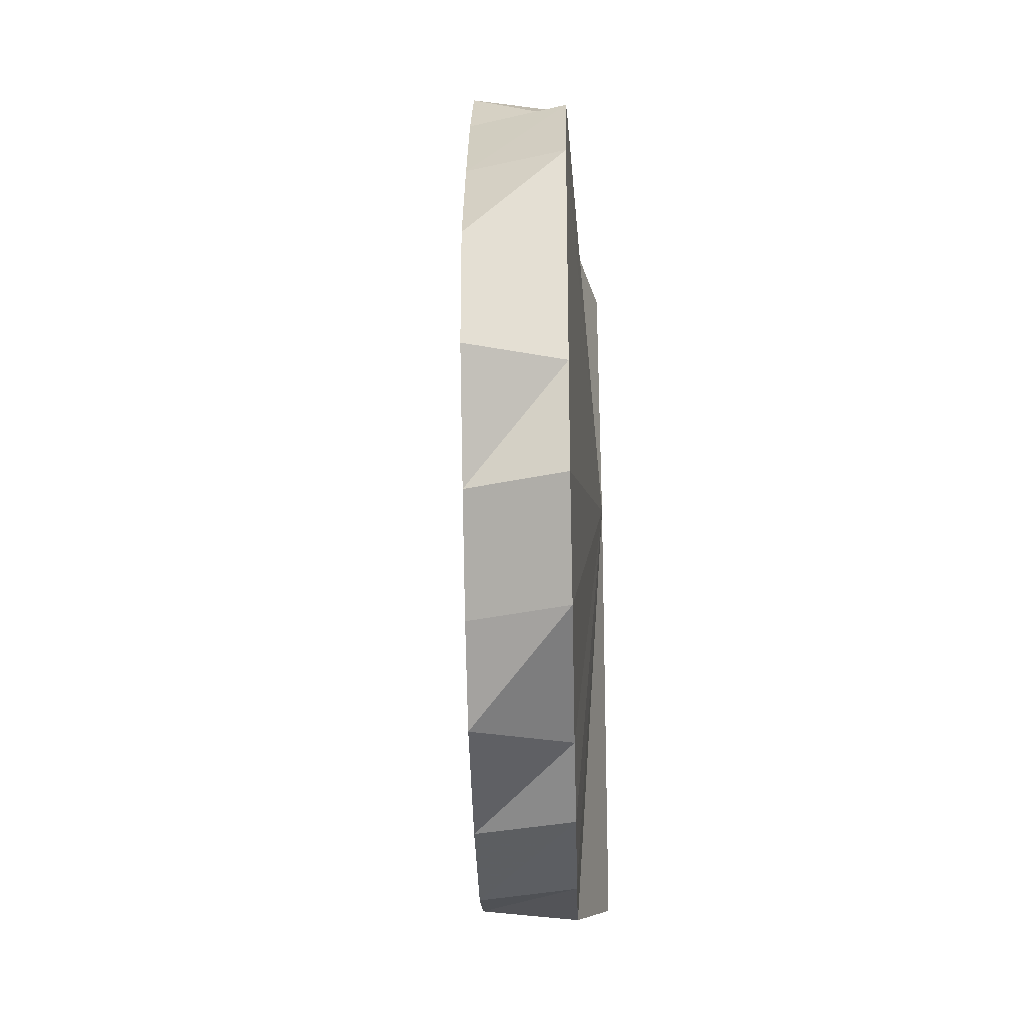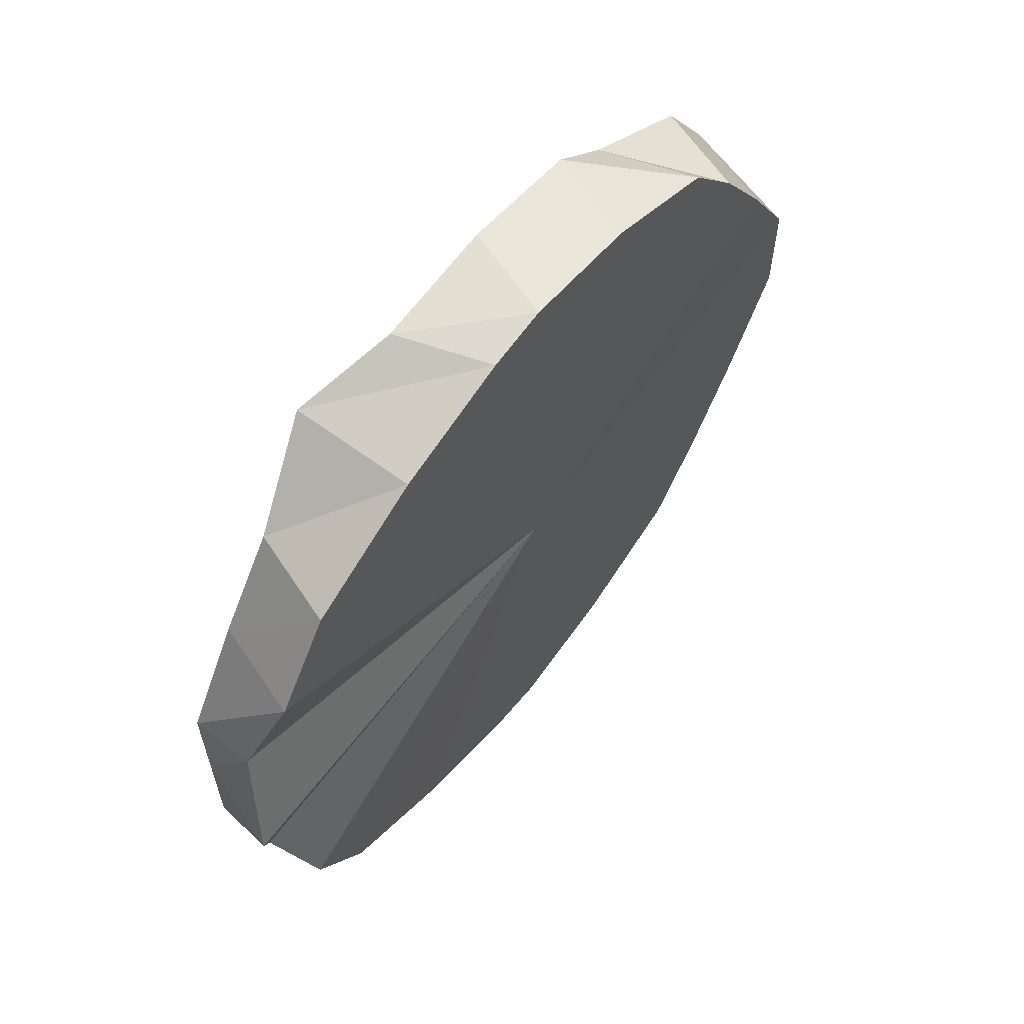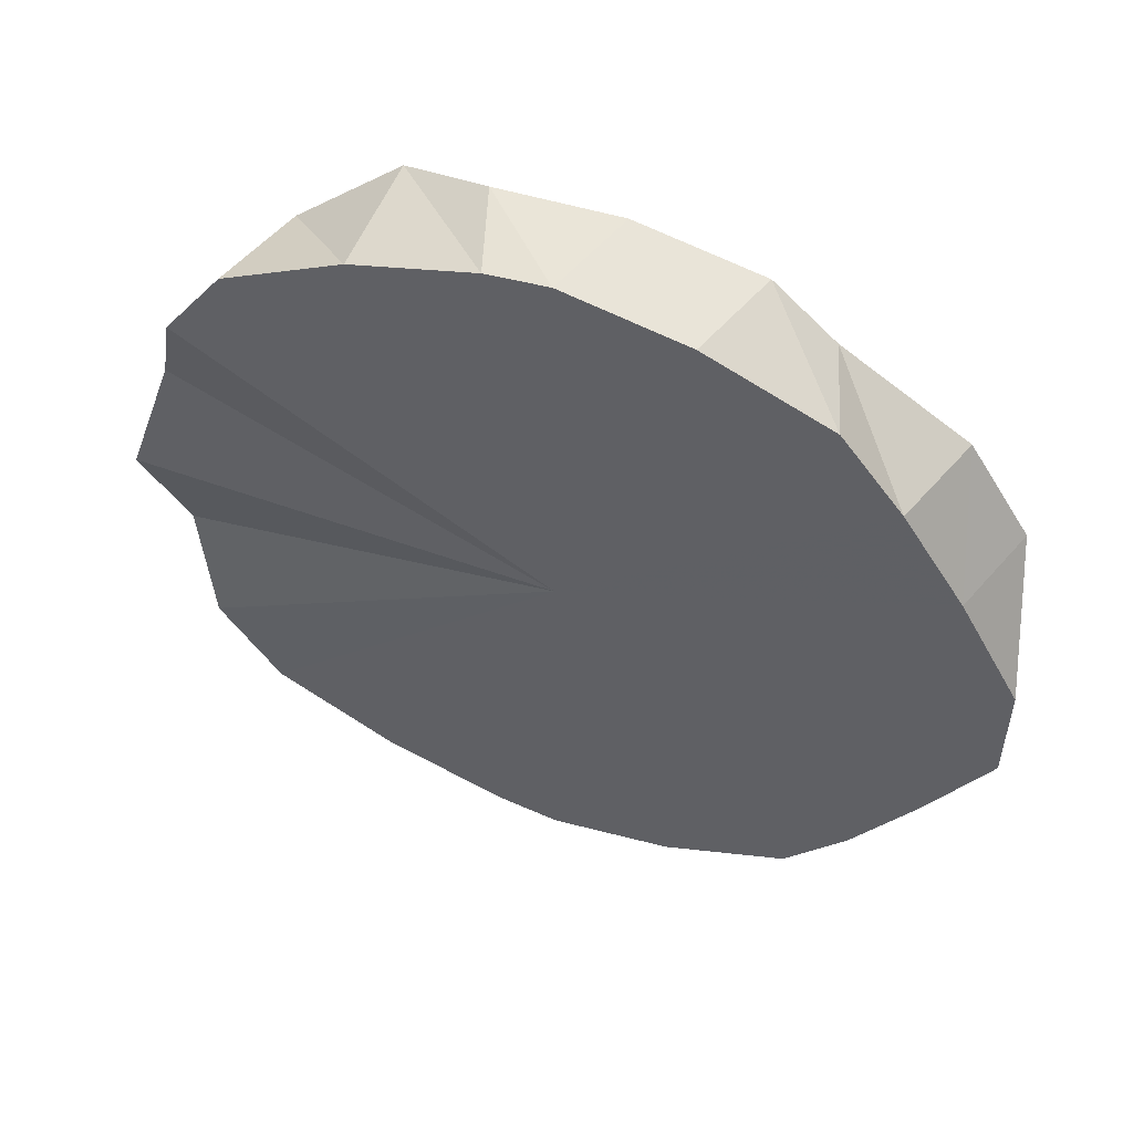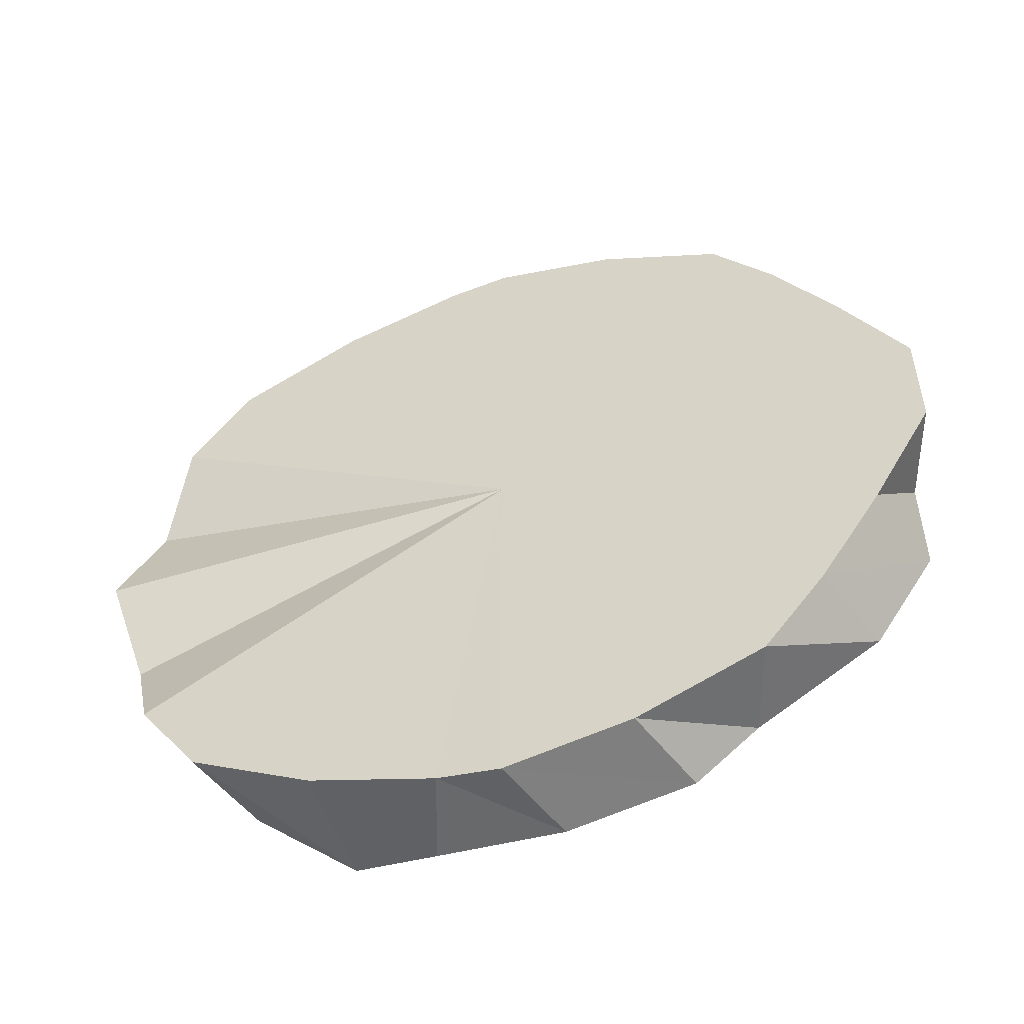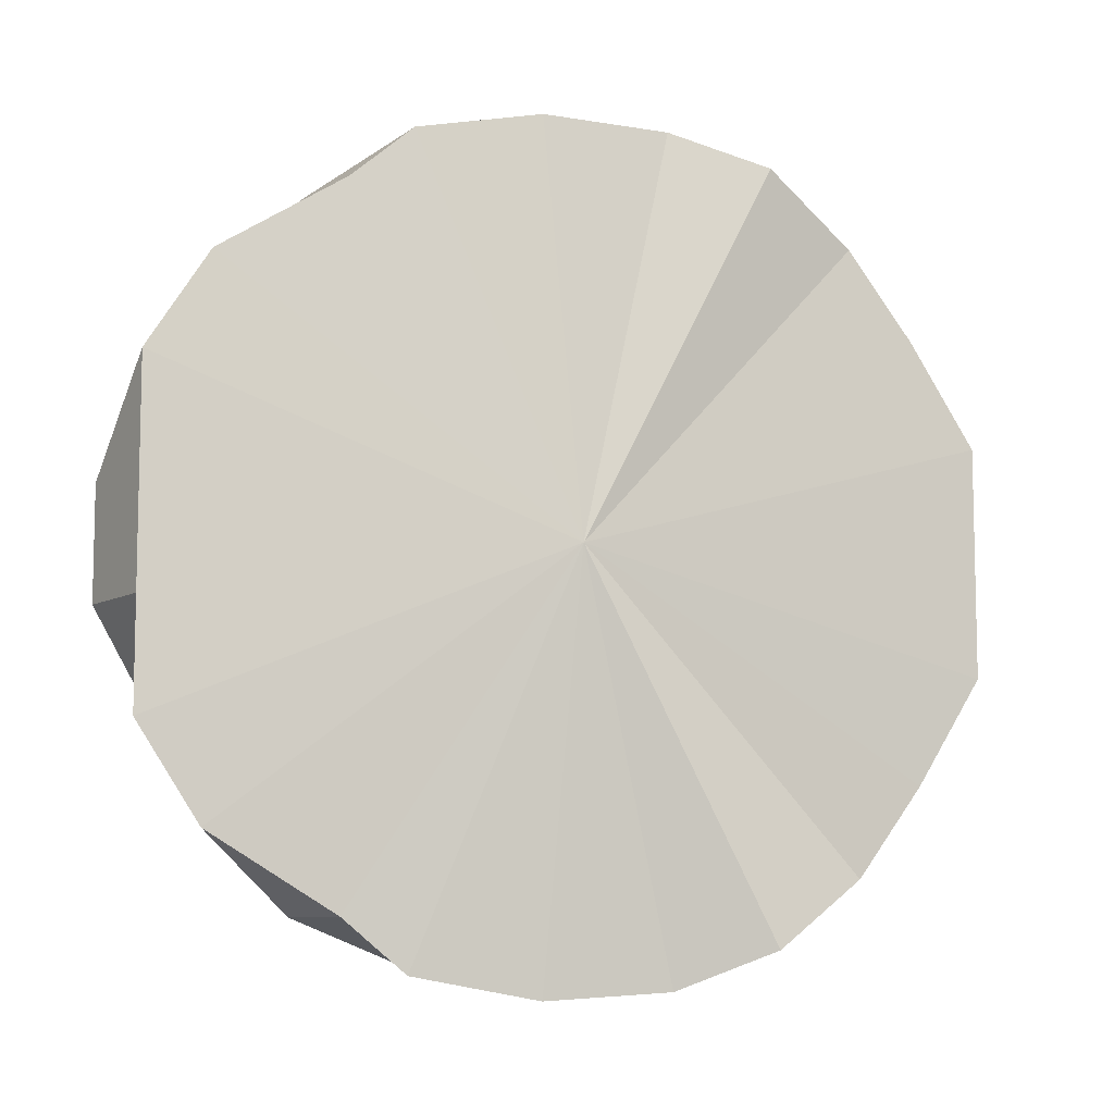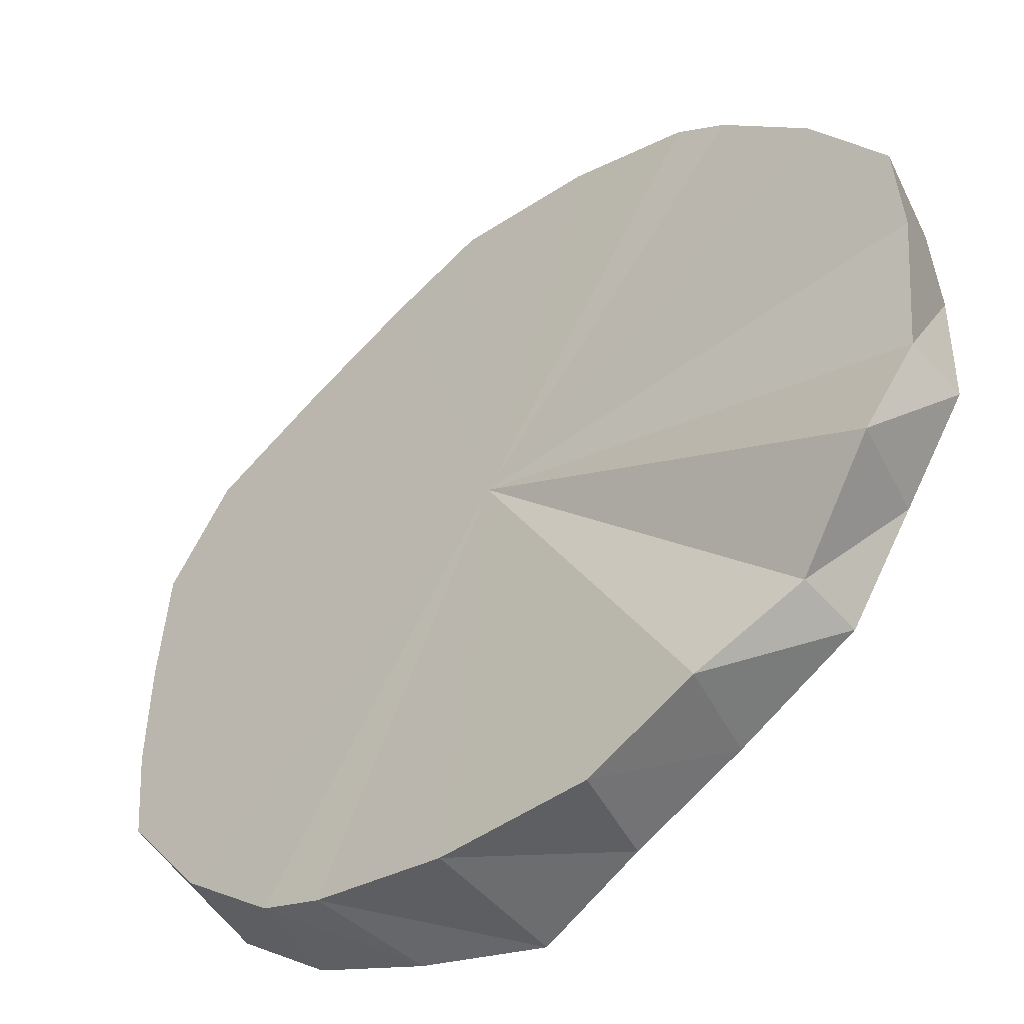
<metadata>
{"format":"obj","ext":"obj","renderer":"f3d","projection":"perspective","resolution":1024,"background":"white","views":[{"elev":-26.9,"azim":-43.2,"up":"+Z"},{"elev":62.6,"azim":172.5,"up":"+Z"},{"elev":53.7,"azim":-113.7,"up":"+Z"},{"elev":-52.9,"azim":-116.8,"up":"+Z"},{"elev":-8.6,"azim":30.0,"up":"+Z"},{"elev":60.1,"azim":24.5,"up":"+Y"}]}
</metadata>
<code>
o 4493
v 2164 1868 7.556
v 2164 1868 7.582
v 2164 1868 7.556
v 2164 1868 7.605
v 2164 1868 7.582
v 2164 1868 7.53
v 2164 1868 7.53
v 2164 1868 7.556
v 2164 1868 7.556
v 2164 1868 7.507
v 2164 1868 7.507
v 2164 1868 7.556
v 2164 1868 7.582
v 2164 1868 7.507
v 2164 1868 7.53
v 2164 1868 7.487
v 2164 1868 7.507
v 2164 1868 7.487
v 2164 1868 7.472
v 2164 1868 7.487
v 2164 1868 7.472
v 2164 1868 7.463
v 2164 1868 7.463
v 2164 1868 7.461
v 2164 1868 7.461
v 2164 1868 7.466
v 2164 1868 7.466
v 2164 1868 7.478
v 2164 1868 7.478
v 2164 1868 7.496
v 2164 1868 7.478
v 2164 1868 7.496
v 2164 1868 7.556
v 2164 1868 7.518
v 2164 1868 7.496
v 2164 1868 7.543
v 2164 1868 7.518
v 2164 1868 7.518
v 2164 1868 7.616
v 2164 1868 7.634
v 2164 1868 7.646
v 2164 1868 7.651
v 2164 1868 7.649
v 2164 1868 7.64
v 2164 1868 7.625
v 2164 1868 7.605
v 2164 1868 7.582
v 2164 1868 7.556
v 2164 1868 7.53
v 2164 1868 7.507
v 2164 1868 7.487
v 2164 1868 7.472
v 2164 1868 7.463
v 2164 1868 7.461
v 2164 1868 7.466
v 2164 1868 7.478
v 2164 1868 7.518
v 2164 1868 7.543
v 2164 1868 7.569
v 2164 1868 7.594
v 2164 1868 7.616
v 2164 1868 7.616
v 2164 1868 7.569
v 2164 1868 7.634
v 2164 1868 7.616
v 2164 1868 7.594
v 2164 1868 7.594
v 2164 1868 7.569
v 2164 1868 7.569
v 2164 1868 7.543
v 2164 1868 7.518
v 2164 1868 7.543
v 2164 1868 7.543
v 2164 1868 7.463
v 2164 1868 7.472
v 2164 1868 7.461
v 2164 1868 7.466
v 2164 1868 7.478
v 2164 1868 7.518
v 2164 1868 7.496
v 2164 1868 7.543
v 2164 1868 7.616
v 2164 1868 7.594
v 2164 1868 7.634
v 2164 1868 7.625
v 2164 1868 7.64
v 2164 1868 7.649
v 2164 1868 7.651
v 2164 1868 7.646
v 2164 1868 7.646
v 2164 1868 7.634
v 2164 1868 7.634
v 2164 1868 7.634
v 2164 1868 7.616
v 2164 1868 7.646
v 2164 1868 7.651
v 2164 1868 7.651
v 2164 1868 7.649
v 2164 1868 7.649
v 2164 1868 7.64
v 2164 1868 7.64
v 2164 1868 7.625
v 2164 1868 7.625
v 2164 1868 7.605
v 2164 1868 7.625
v 2164 1868 7.605
v 2164 1868 7.556
v 2164 1868 7.582
v 2164 1868 7.582
v 2164 1868 7.625
v 2164 1868 7.64
v 2164 1868 7.64
v 2164 1868 7.649
v 2164 1868 7.649
v 2164 1868 7.651
v 2164 1868 7.651
v 2164 1868 7.646
v 2164 1868 7.646
v 2164 1868 7.478
v 2164 1868 7.466
v 2164 1868 7.466
v 2164 1868 7.461
v 2164 1868 7.461
v 2164 1868 7.463
v 2164 1868 7.463
v 2164 1868 7.472
v 2164 1868 7.472
v 2164 1868 7.507
v 2164 1868 7.53
v 2164 1868 7.53
f 1 2 3
f 2 4 5
f 6 1 7
f 7 8 3
f 9 7 3
f 10 6 11
f 9 12 13
f 9 14 15
f 16 17 11
f 9 16 11
f 18 10 16
f 19 20 16
f 9 19 16
f 21 18 19
f 22 21 23
f 24 22 25
f 26 24 27
f 28 26 29
f 9 30 29
f 30 31 29
f 32 31 30
f 33 31 32
f 34 32 35
f 36 37 34
f 37 32 38
f 33 32 37
f 33 39 40
f 33 40 41
f 33 41 42
f 33 42 43
f 33 43 44
f 33 44 45
f 33 45 46
f 33 46 47
f 33 47 48
f 33 48 49
f 33 49 50
f 33 50 51
f 33 51 52
f 33 52 53
f 33 53 54
f 33 54 55
f 33 55 56
f 33 57 58
f 33 58 59
f 33 60 61
f 61 60 62
f 33 63 60
f 64 61 65
f 65 60 66
f 60 63 67
f 67 63 68
f 9 67 68
f 69 70 68
f 70 71 72
f 68 73 72
f 9 68 72
f 9 74 75
f 9 76 74
f 9 77 76
f 9 78 77
f 9 79 80
f 9 81 79
f 9 82 83
f 9 84 82
f 9 85 86
f 9 86 87
f 9 87 88
f 9 88 89
f 9 90 91
f 90 92 91
f 93 94 91
f 95 93 90
f 96 95 97
f 98 96 99
f 100 98 101
f 102 100 103
f 9 104 103
f 4 102 104
f 104 105 103
f 9 5 104
f 5 106 104
f 107 108 109
f 110 111 112
f 112 113 114
f 114 115 116
f 116 117 118
f 119 120 121
f 121 122 123
f 123 124 125
f 125 126 127
f 128 129 130

</code>
